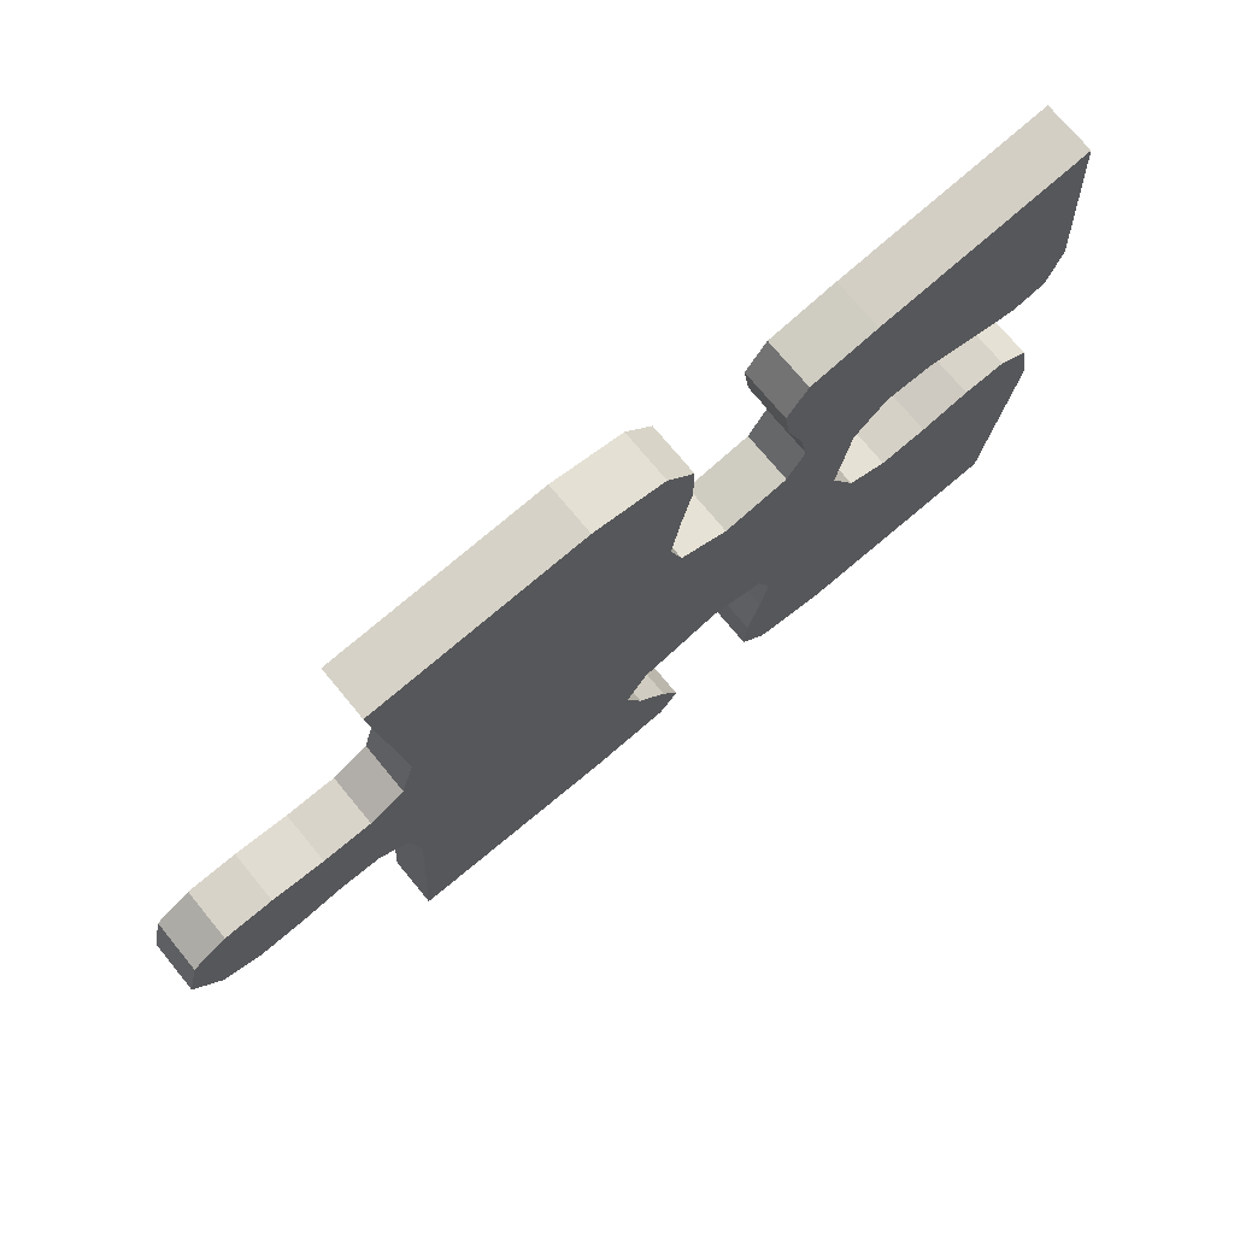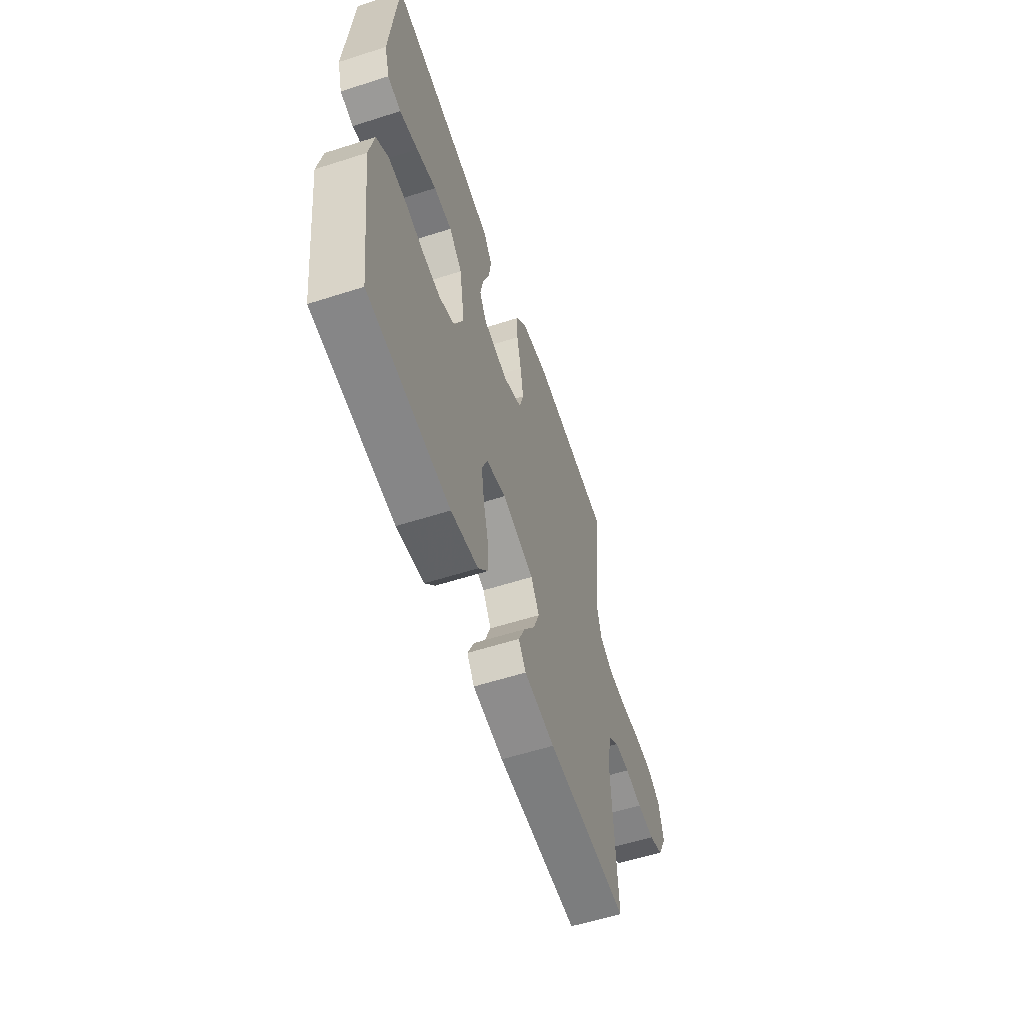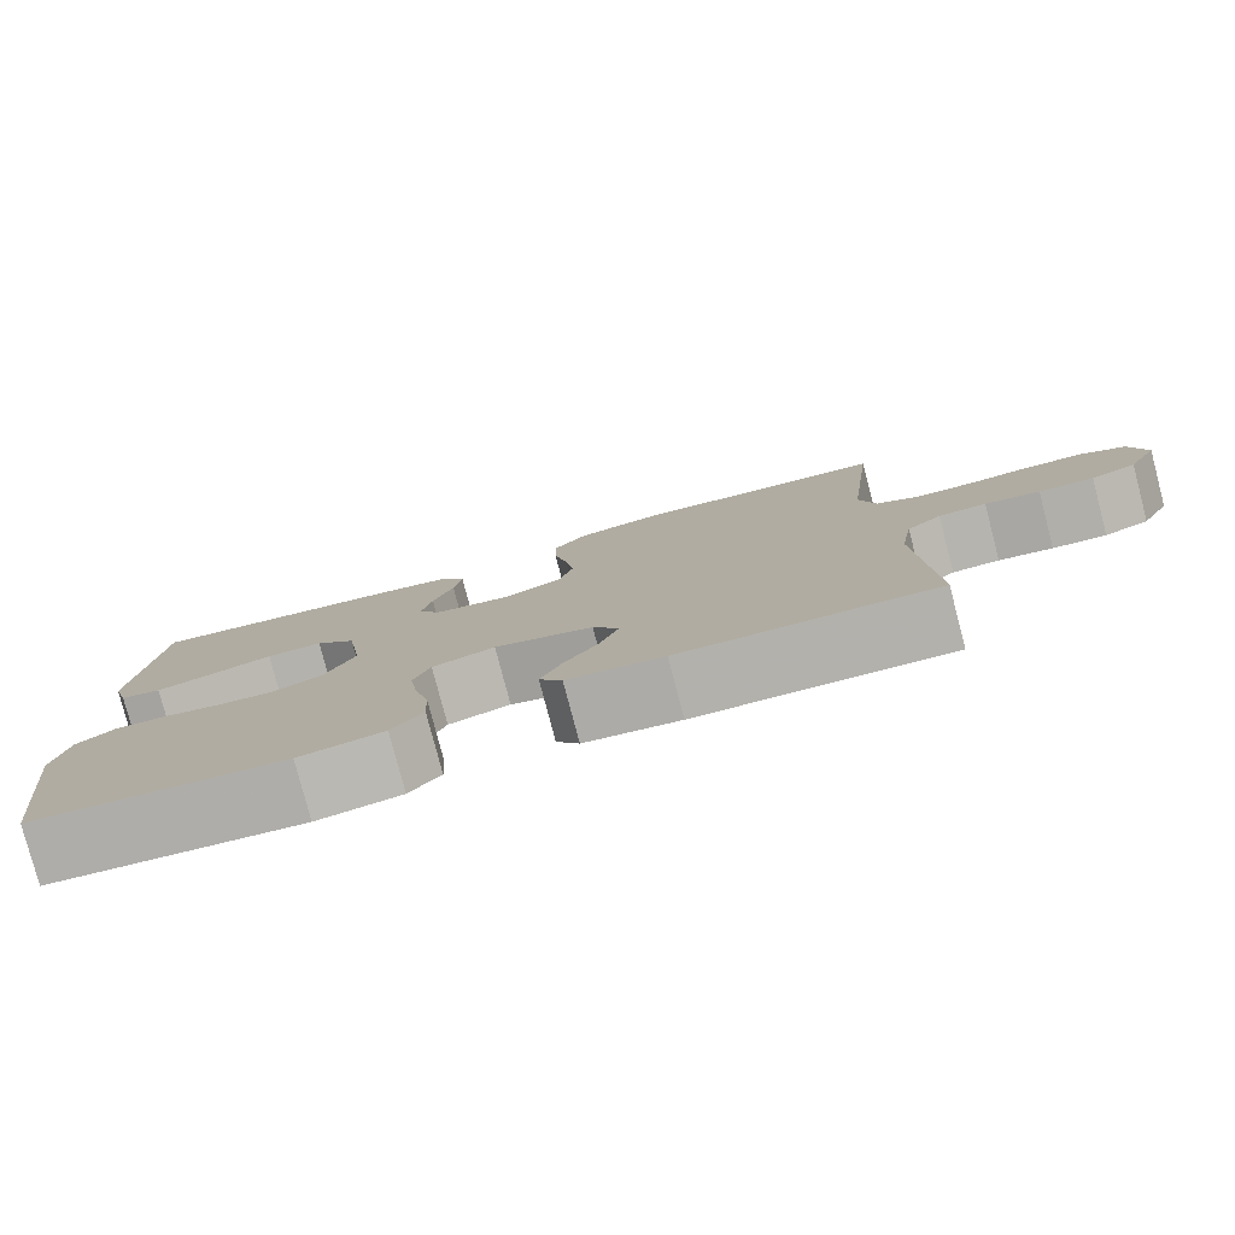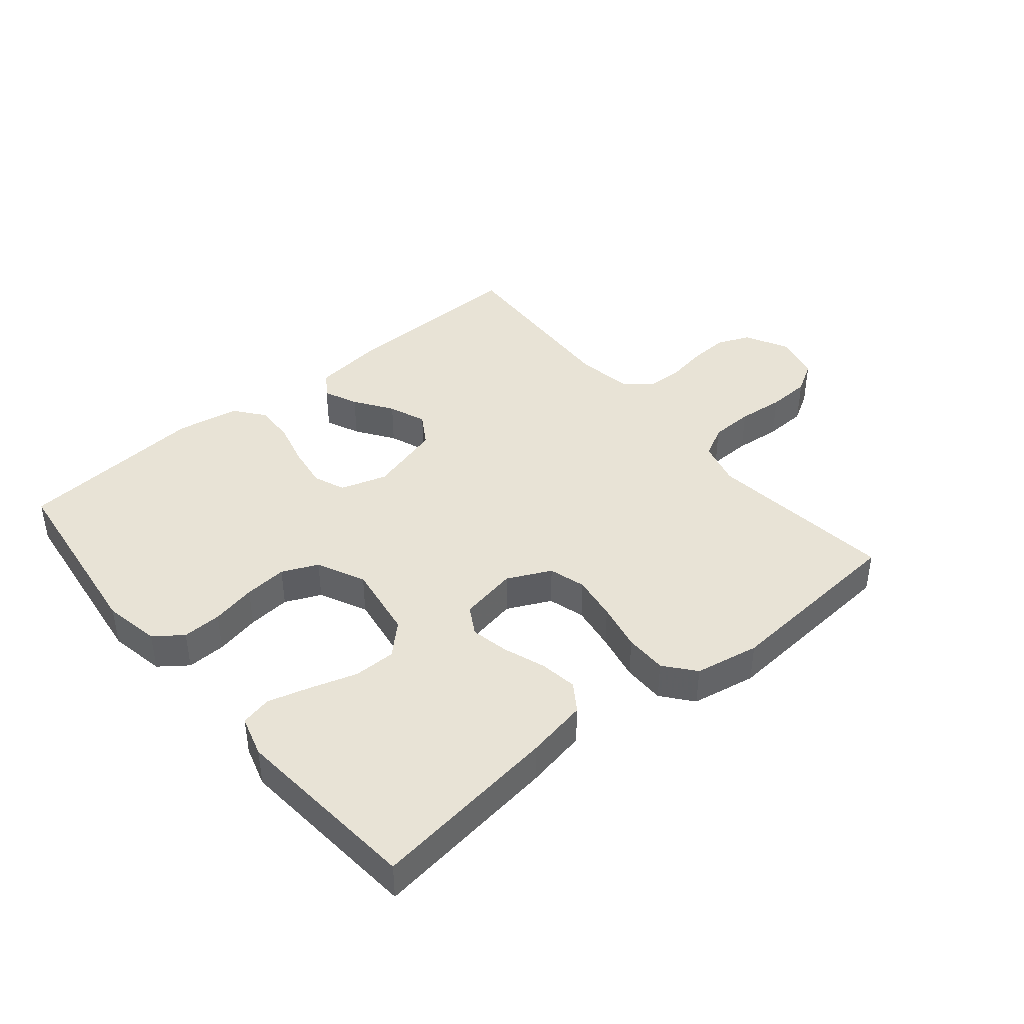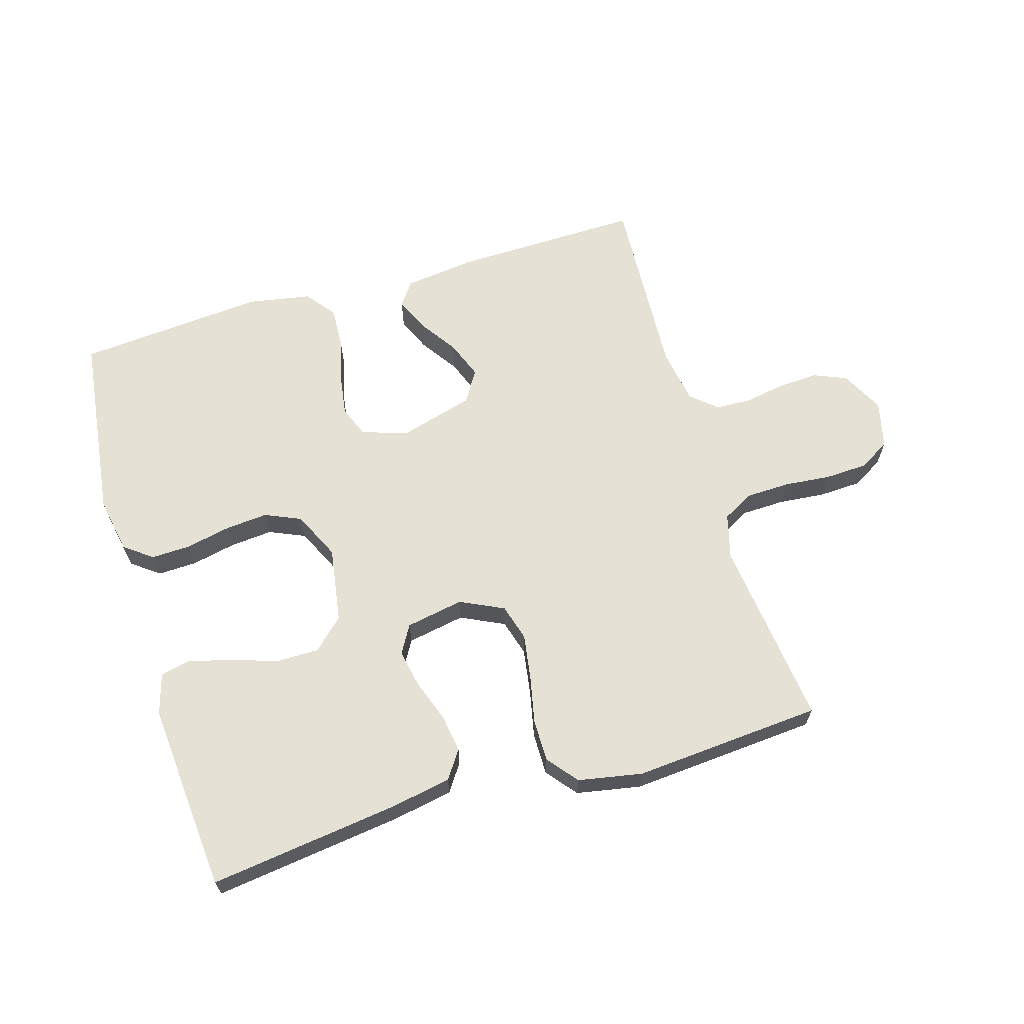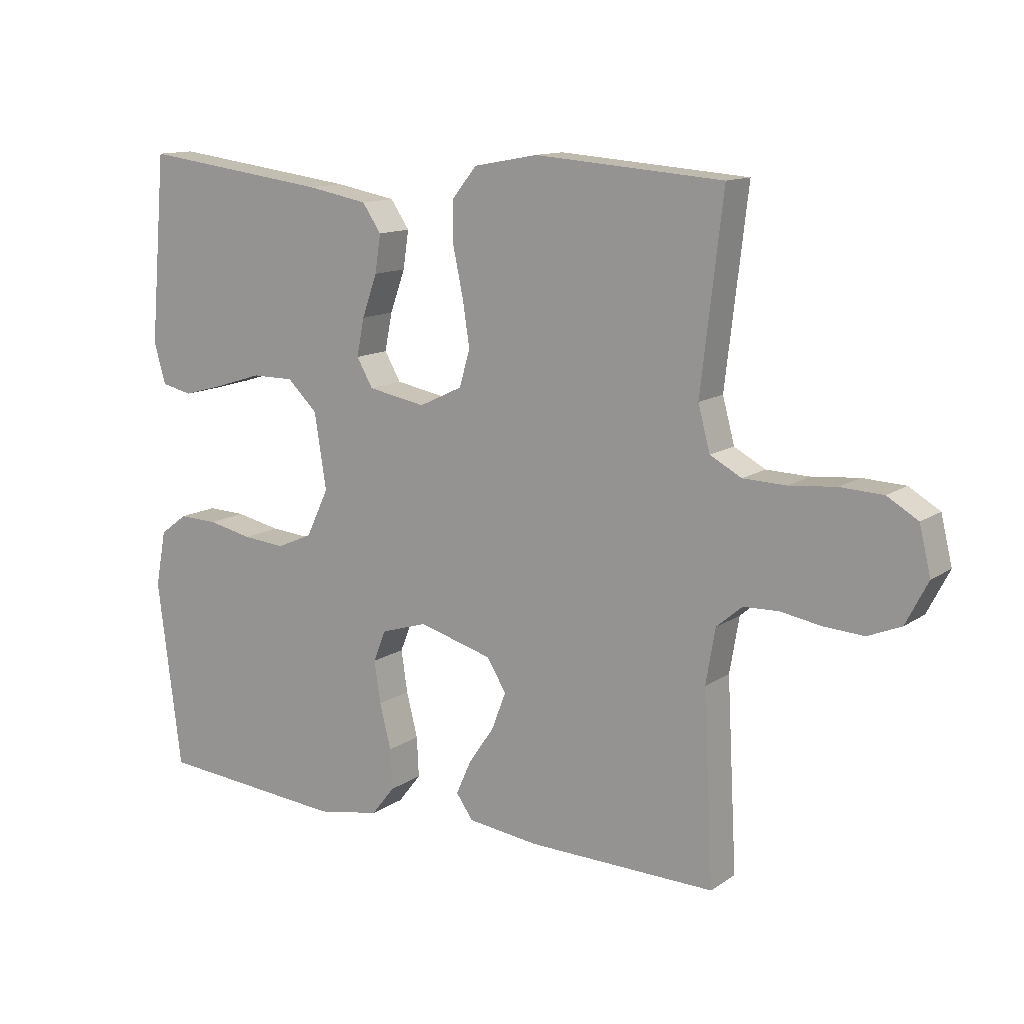
<metadata>
{"format":"obj","ext":"obj","renderer":"f3d","projection":"perspective","resolution":1024,"background":"white","views":[{"elev":73.4,"azim":140.5,"up":"+Z"},{"elev":-57.9,"azim":-71.6,"up":"+Z"},{"elev":-79.6,"azim":14.7,"up":"+Z"},{"elev":41.8,"azim":-39.8,"up":"+Y"},{"elev":64.6,"azim":-16.6,"up":"+Y"},{"elev":12.7,"azim":33.7,"up":"+Z"}]}
</metadata>
<code>
v -0.5 0.07 -0.5
v -0.538 0.07 -0.2
v -0.521 0.07 -0.111
v -0.477 0.07 -0.078
v -0.415 0.07 -0.08
v -0.344 0.07 -0.095
v -0.276 0.07 -0.101
v -0.219 0.07 -0.076
v -0.183 0.07 0
v -0.202 0.07 0.12
v -0.25 0.07 0.166
v -0.317 0.07 0.166
v -0.39 0.07 0.143
v -0.458 0.07 0.124
v -0.507 0.07 0.135
v -0.526 0.07 0.2
v -0.5 0.07 0.5
v -0.2 0.07 0.461
v -0.103 0.07 0.443
v -0.073 0.07 0.399
v -0.082 0.07 0.339
v -0.106 0.07 0.272
v -0.118 0.07 0.212
v -0.092 0.07 0.167
v 0 0.07 0.15
v 0.069 0.07 0.183
v 0.086 0.07 0.241
v 0.075 0.07 0.313
v 0.059 0.07 0.389
v 0.059 0.07 0.456
v 0.098 0.07 0.504
v 0.2 0.07 0.523
v 0.5 0.07 0.5
v 0.465 0.07 0.2
v 0.484 0.07 0.129
v 0.534 0.07 0.102
v 0.603 0.07 0.1
v 0.677 0.07 0.107
v 0.745 0.07 0.104
v 0.794 0.07 0.075
v 0.812 0.07 0
v 0.777 0.07 -0.068
v 0.724 0.07 -0.09
v 0.66 0.07 -0.086
v 0.596 0.07 -0.075
v 0.54 0.07 -0.077
v 0.499 0.07 -0.112
v 0.484 0.07 -0.2
v 0.5 0.07 -0.5
v 0.2 0.07 -0.494
v 0.087 0.07 -0.48
v 0.06 0.07 -0.442
v 0.084 0.07 -0.388
v 0.125 0.07 -0.328
v 0.148 0.07 -0.268
v 0.117 0.07 -0.218
v 0 0.07 -0.185
v -0.074 0.07 -0.208
v -0.094 0.07 -0.258
v -0.084 0.07 -0.325
v -0.066 0.07 -0.396
v -0.063 0.07 -0.46
v -0.1 0.07 -0.507
v -0.2 0.07 -0.525
v -0.5 0 -0.5
v -0.538 0 -0.2
v -0.521 0 -0.111
v -0.477 0 -0.078
v -0.415 0 -0.08
v -0.344 0 -0.095
v -0.276 0 -0.101
v -0.219 0 -0.076
v -0.183 0 0
v -0.202 0 0.12
v -0.25 0 0.166
v -0.317 0 0.166
v -0.39 0 0.143
v -0.458 0 0.124
v -0.507 0 0.135
v -0.526 0 0.2
v -0.5 0 0.5
v -0.2 0 0.461
v -0.103 0 0.443
v -0.073 0 0.399
v -0.082 0 0.339
v -0.106 0 0.272
v -0.118 0 0.212
v -0.092 0 0.167
v 0 0 0.15
v 0.069 0 0.183
v 0.086 0 0.241
v 0.075 0 0.313
v 0.059 0 0.389
v 0.059 0 0.456
v 0.098 0 0.504
v 0.2 0 0.523
v 0.5 0 0.5
v 0.465 0 0.2
v 0.484 0 0.129
v 0.534 0 0.102
v 0.603 0 0.1
v 0.677 0 0.107
v 0.745 0 0.104
v 0.794 0 0.075
v 0.812 0 0
v 0.777 0 -0.068
v 0.724 0 -0.09
v 0.66 0 -0.086
v 0.596 0 -0.075
v 0.54 0 -0.077
v 0.499 0 -0.112
v 0.484 0 -0.2
v 0.5 0 -0.5
v 0.2 0 -0.494
v 0.087 0 -0.48
v 0.06 0 -0.442
v 0.084 0 -0.388
v 0.125 0 -0.328
v 0.148 0 -0.268
v 0.117 0 -0.218
v 0 0 -0.185
v -0.074 0 -0.208
v -0.094 0 -0.258
v -0.084 0 -0.325
v -0.066 0 -0.396
v -0.063 0 -0.46
v -0.1 0 -0.507
v -0.2 0 -0.525
f 60 61 62 63
f 59 60 63 64
f 51 52 53 54
f 51 54 55
f 48 49 50 51
f 47 48 51 55
f 46 47 55 56
f 42 43 44 45
f 42 45 46
f 41 42 46
f 40 41 46
f 37 38 39 40
f 36 37 40 46
f 35 36 46 56
f 31 32 33 34
f 28 29 30 31
f 27 28 31 34
f 26 27 34 35
f 19 20 21 22
f 19 22 23
f 18 19 23
f 17 18 23
f 16 17 23 24
f 12 13 14 15
f 12 15 16
f 11 12 16 24
f 3 4 5 6
f 3 6 7
f 2 3 7
f 59 64 1 2
f 58 59 2 7
f 57 58 7 8
f 56 57 8 9
f 25 26 35 56
f 25 56 9 10
f 10 11 24 25
f 127 126 125 124
f 128 127 124 123
f 118 117 116 115
f 119 118 115
f 115 114 113 112
f 119 115 112 111
f 120 119 111 110
f 109 108 107 106
f 110 109 106
f 110 106 105
f 110 105 104
f 104 103 102 101
f 110 104 101 100
f 120 110 100 99
f 98 97 96 95
f 95 94 93 92
f 98 95 92 91
f 99 98 91 90
f 86 85 84 83
f 87 86 83
f 87 83 82
f 87 82 81
f 88 87 81 80
f 79 78 77 76
f 80 79 76
f 88 80 76 75
f 70 69 68 67
f 71 70 67
f 71 67 66
f 66 65 128 123
f 71 66 123 122
f 72 71 122 121
f 73 72 121 120
f 120 99 90 89
f 74 73 120 89
f 89 88 75 74
f 1 65 66 2
f 2 66 67 3
f 3 67 68 4
f 4 68 69 5
f 5 69 70 6
f 6 70 71 7
f 7 71 72 8
f 8 72 73 9
f 9 73 74 10
f 10 74 75 11
f 11 75 76 12
f 12 76 77 13
f 13 77 78 14
f 14 78 79 15
f 15 79 80 16
f 16 80 81 17
f 17 81 82 18
f 18 82 83 19
f 19 83 84 20
f 20 84 85 21
f 21 85 86 22
f 22 86 87 23
f 23 87 88 24
f 24 88 89 25
f 25 89 90 26
f 26 90 91 27
f 27 91 92 28
f 28 92 93 29
f 29 93 94 30
f 30 94 95 31
f 31 95 96 32
f 32 96 97 33
f 33 97 98 34
f 34 98 99 35
f 35 99 100 36
f 36 100 101 37
f 37 101 102 38
f 38 102 103 39
f 39 103 104 40
f 40 104 105 41
f 41 105 106 42
f 42 106 107 43
f 43 107 108 44
f 44 108 109 45
f 45 109 110 46
f 46 110 111 47
f 47 111 112 48
f 48 112 113 49
f 49 113 114 50
f 50 114 115 51
f 51 115 116 52
f 52 116 117 53
f 53 117 118 54
f 54 118 119 55
f 55 119 120 56
f 56 120 121 57
f 57 121 122 58
f 58 122 123 59
f 59 123 124 60
f 60 124 125 61
f 61 125 126 62
f 62 126 127 63
f 63 127 128 64
f 64 128 65 1

</code>
